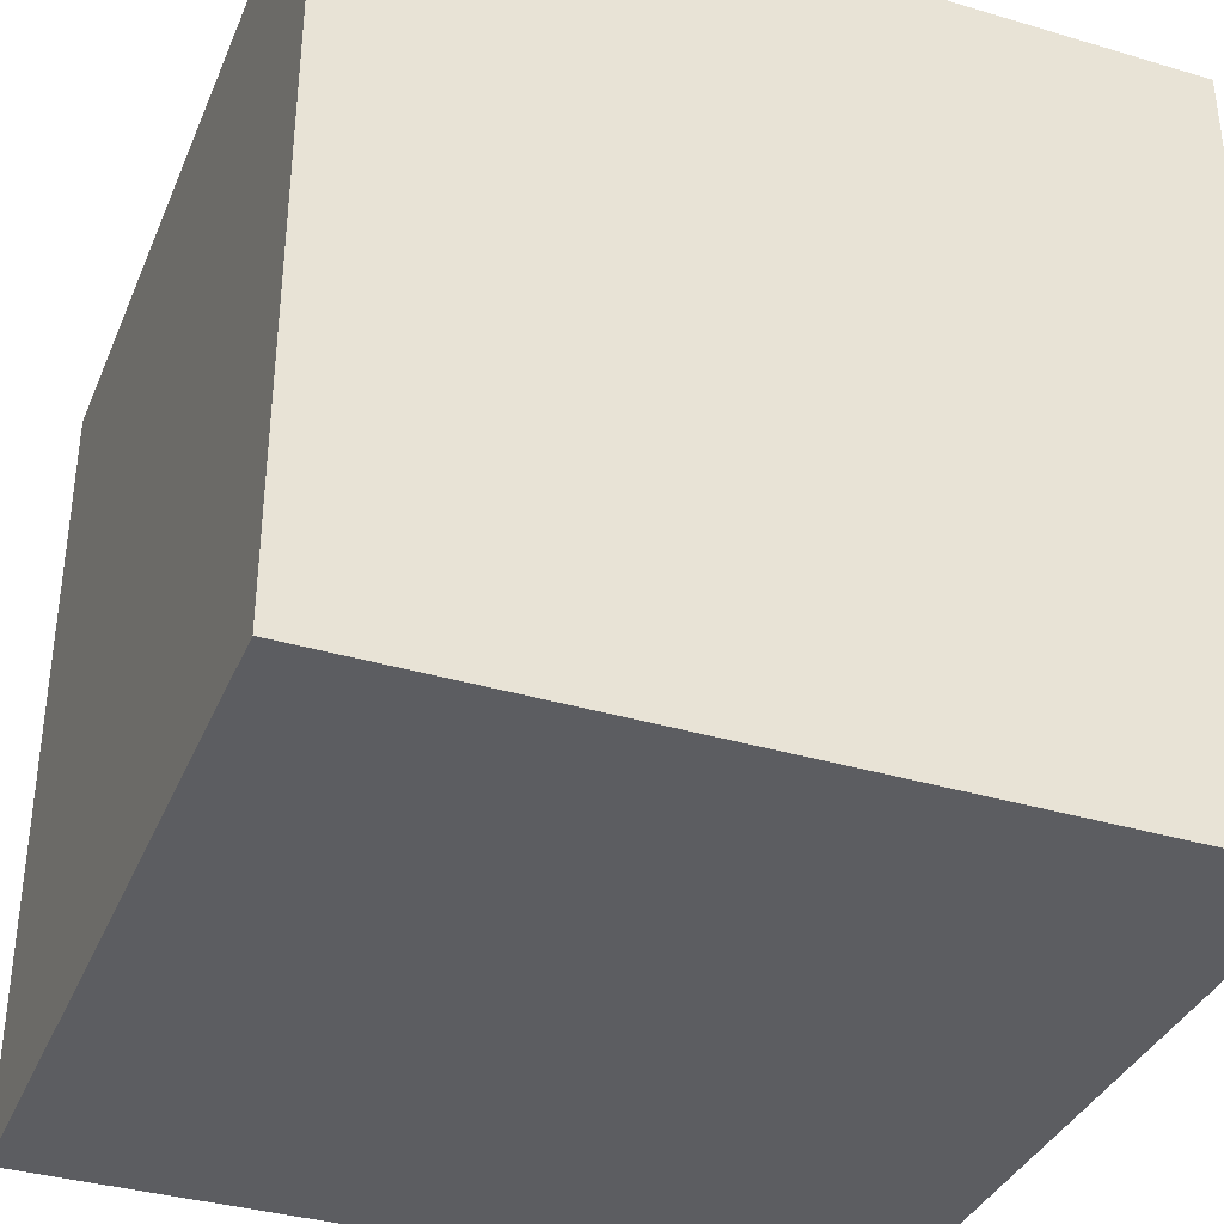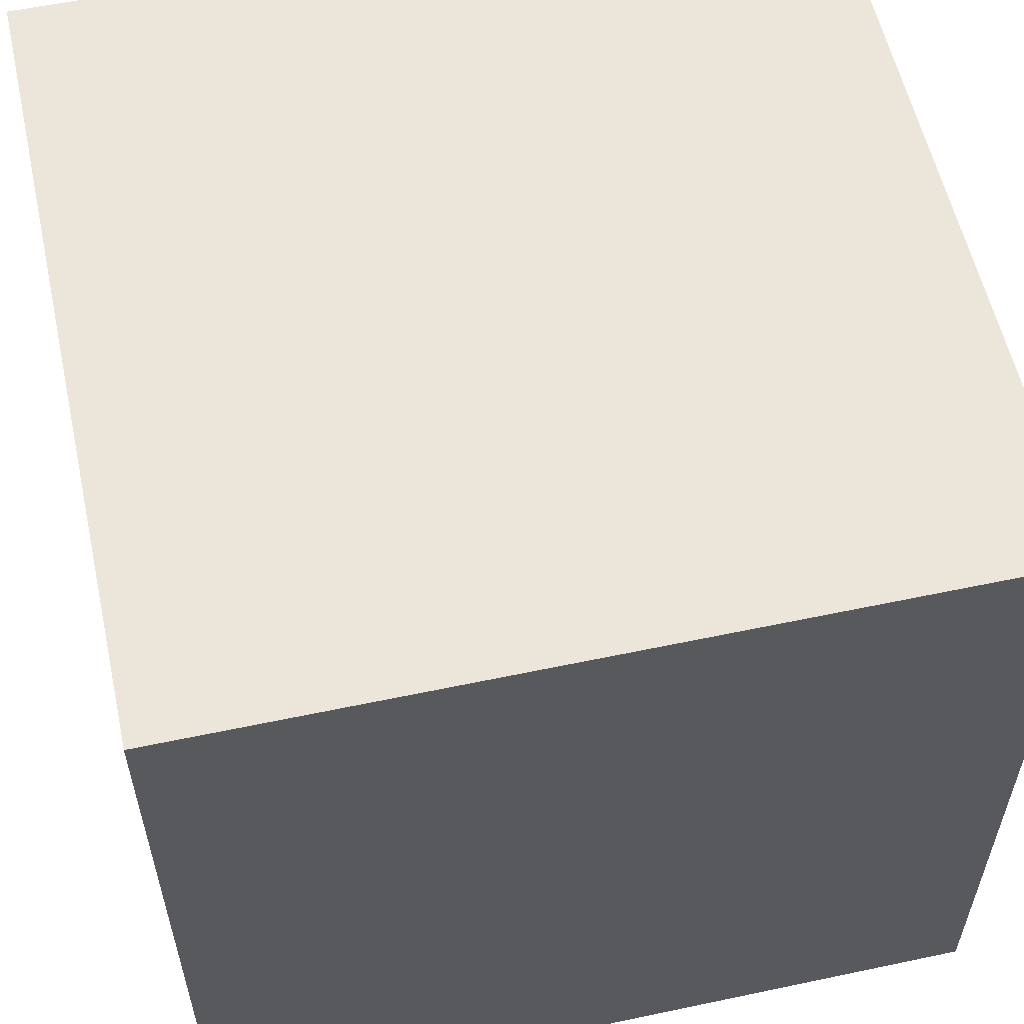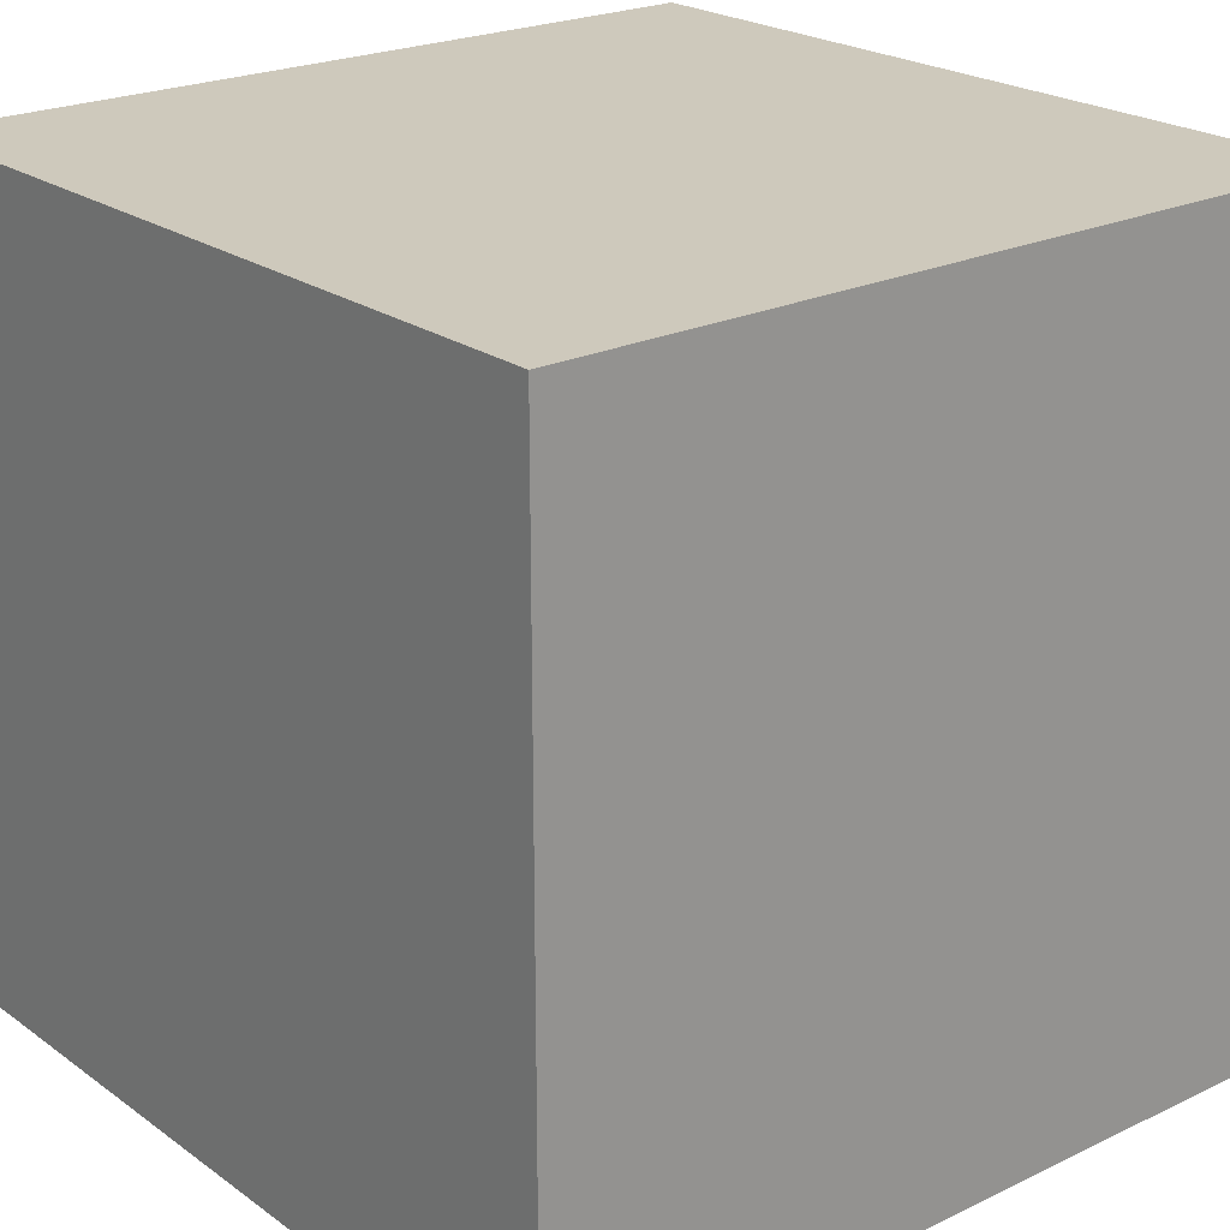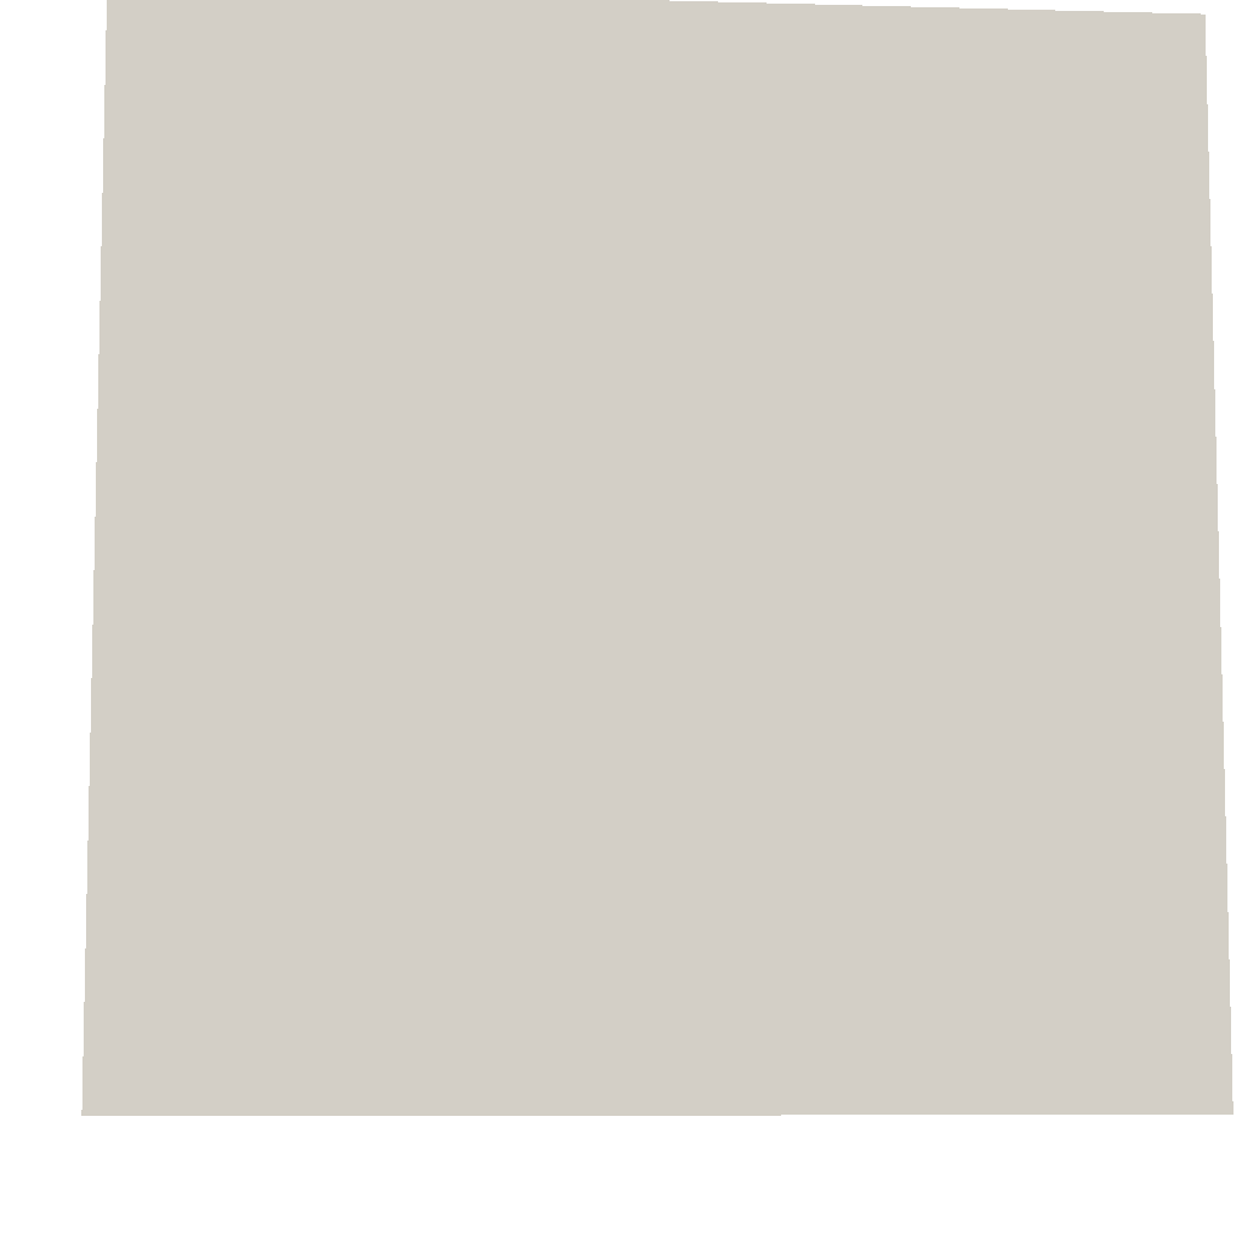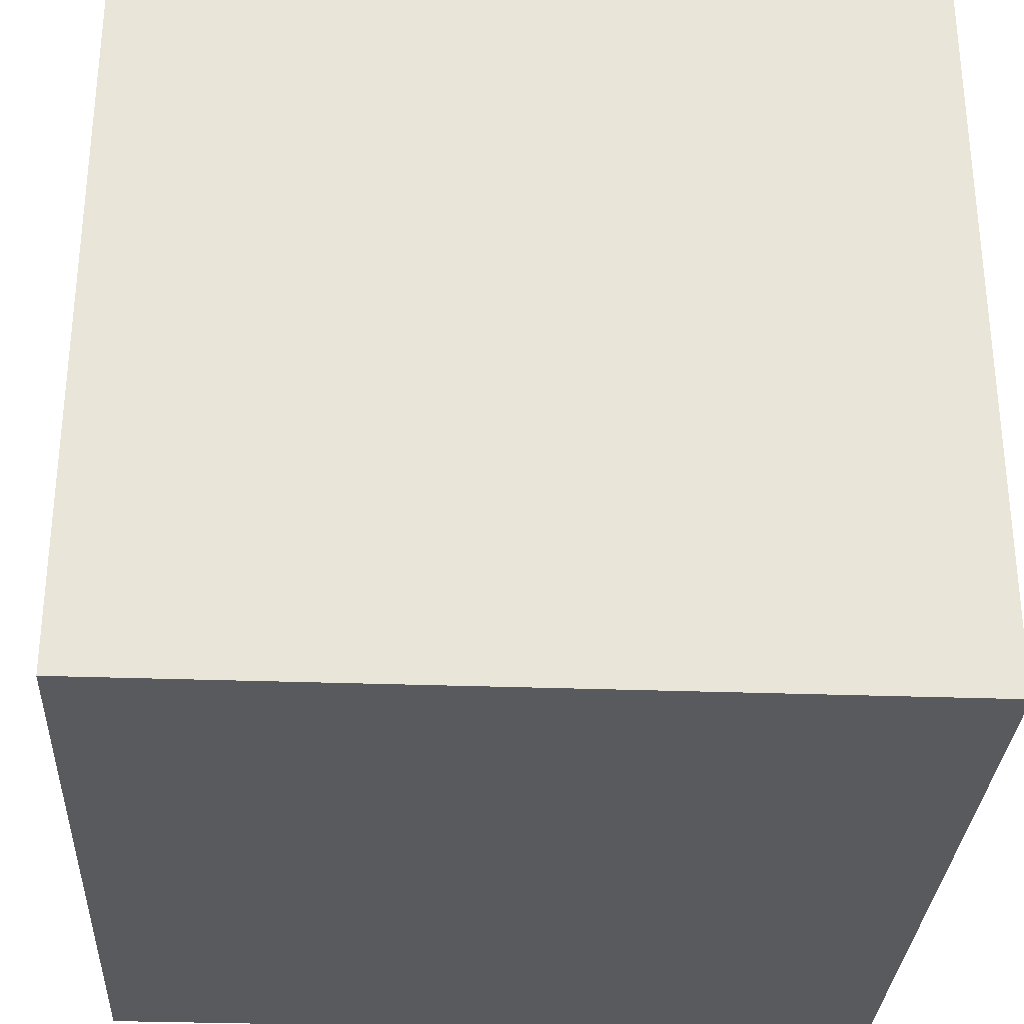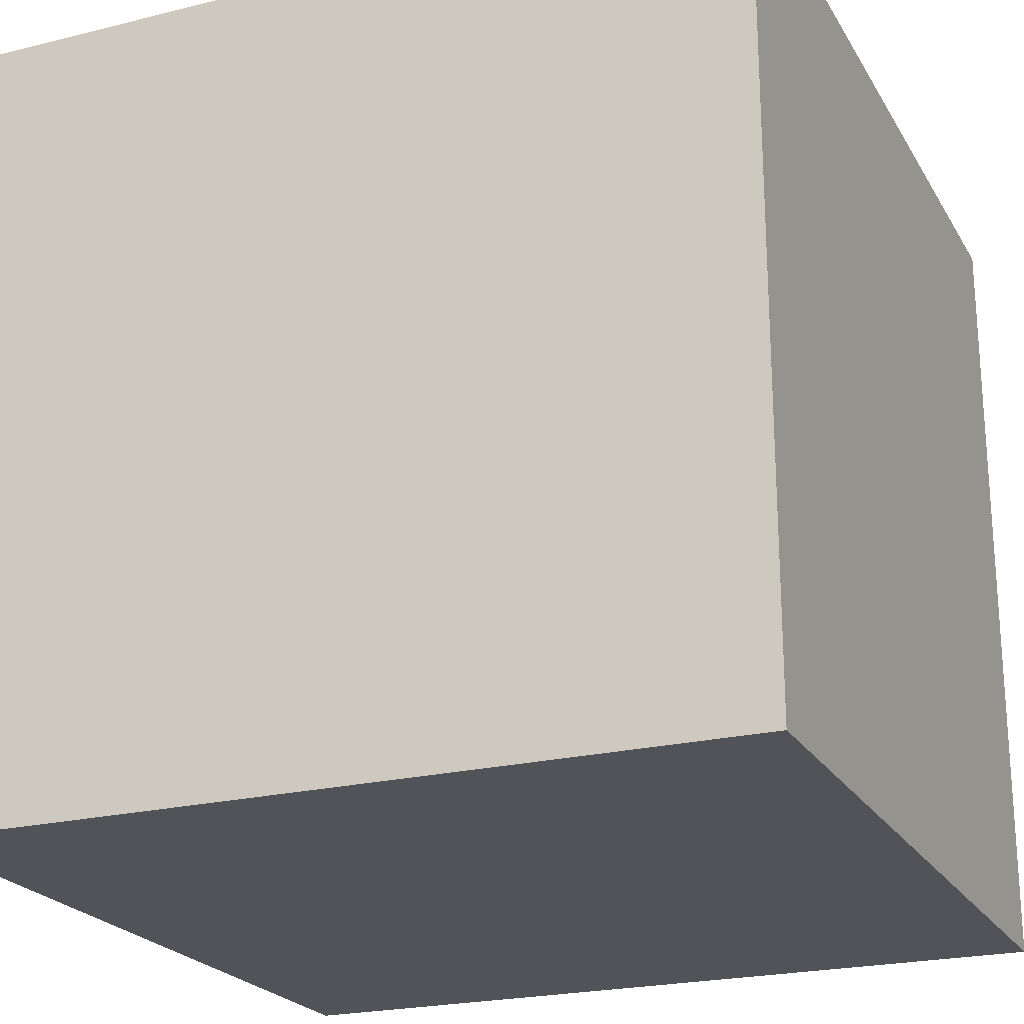
<metadata>
{"format":"obj","ext":"obj","renderer":"f3d","projection":"perspective","resolution":1024,"background":"white","views":[{"elev":-36.4,"azim":68.9,"up":"+Z"},{"elev":57.5,"azim":167.6,"up":"+Z"},{"elev":22.5,"azim":-39.5,"up":"+Y"},{"elev":-7.8,"azim":-94.4,"up":"+Y"},{"elev":-30.6,"azim":177.0,"up":"+Z"},{"elev":-22.6,"azim":23.1,"up":"+Z"}]}
</metadata>
<code>
v 1 1 0
v 1 0 0
v 1 1 1
v 1 0 1
v 0 1 0
v 0 0 0
v 0 1 1
v 0 0 1
f 5 3 1
f 3 8 4
f 2 8 6
f 4 2 3
f 5 2 6
f 5 7 3
f 3 7 8
f 2 4 8
f 2 1 3
f 5 1 2
f 7 5 8
f 6 8 5

</code>
